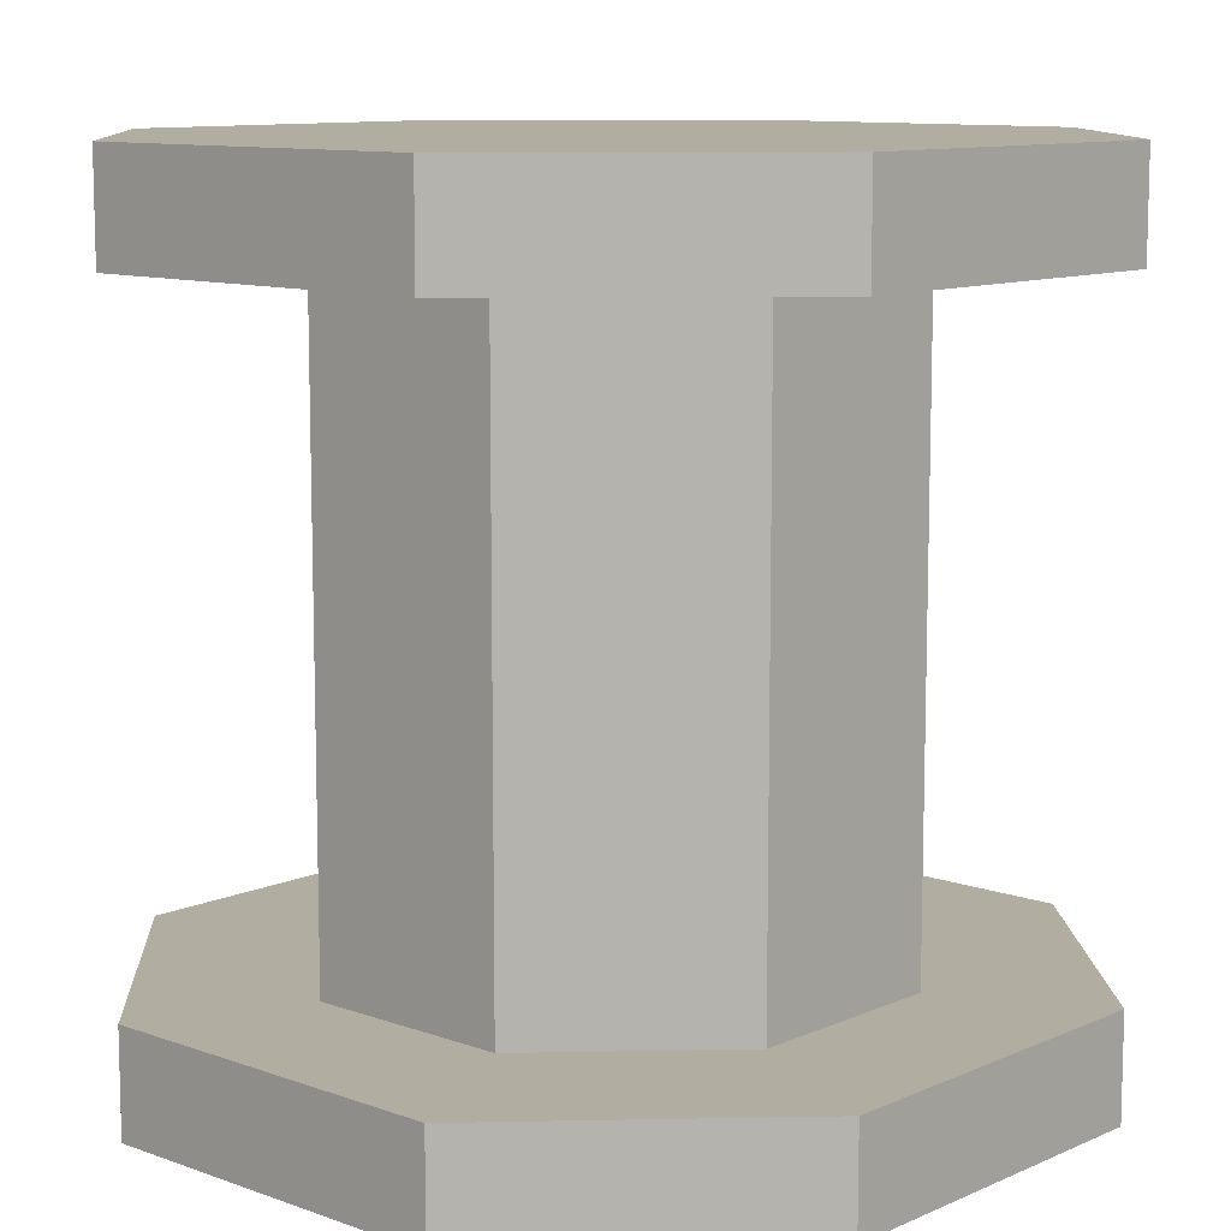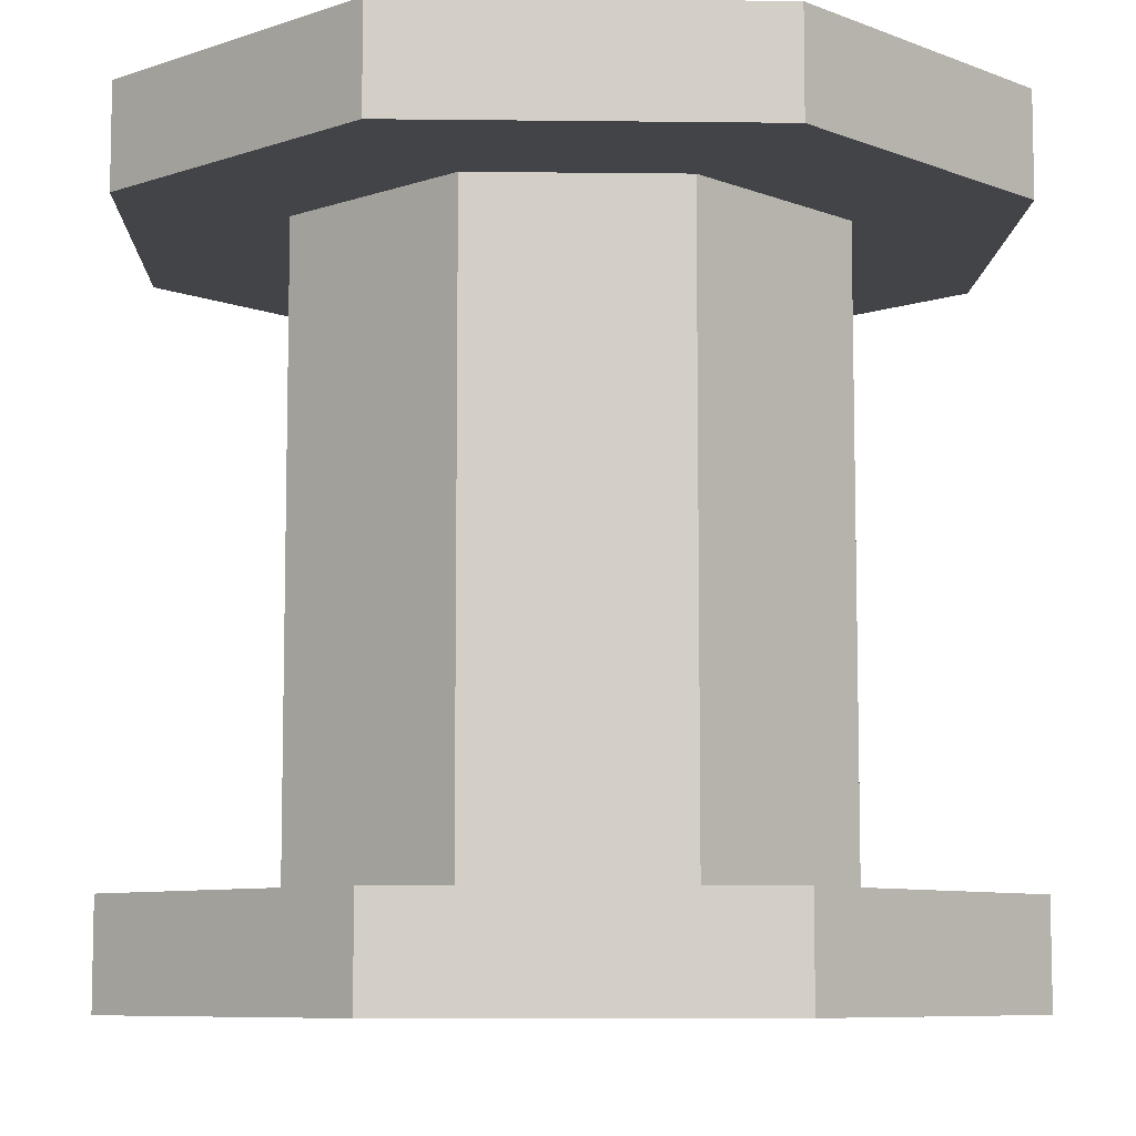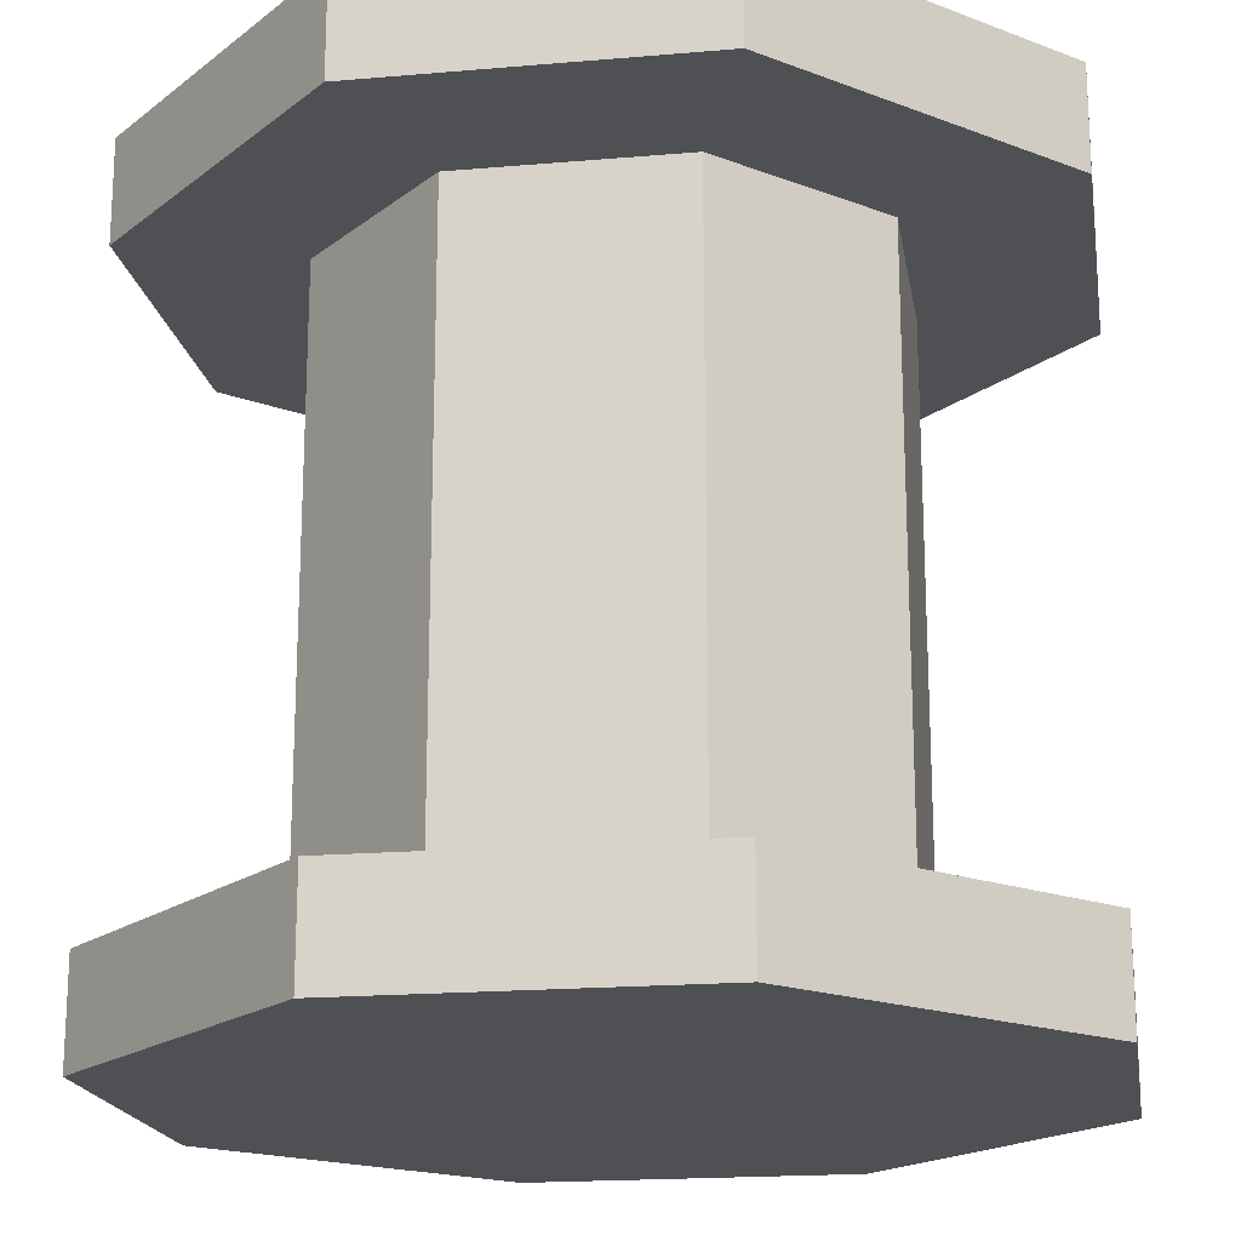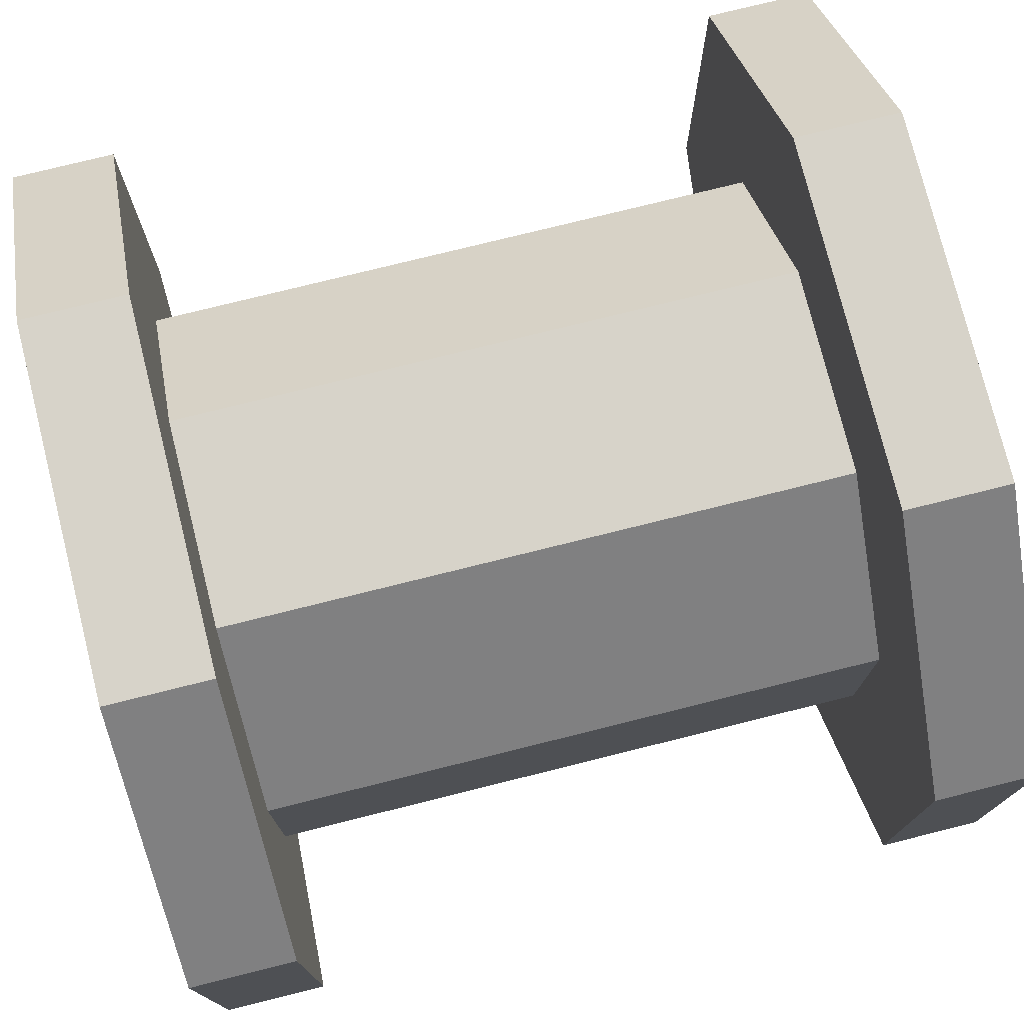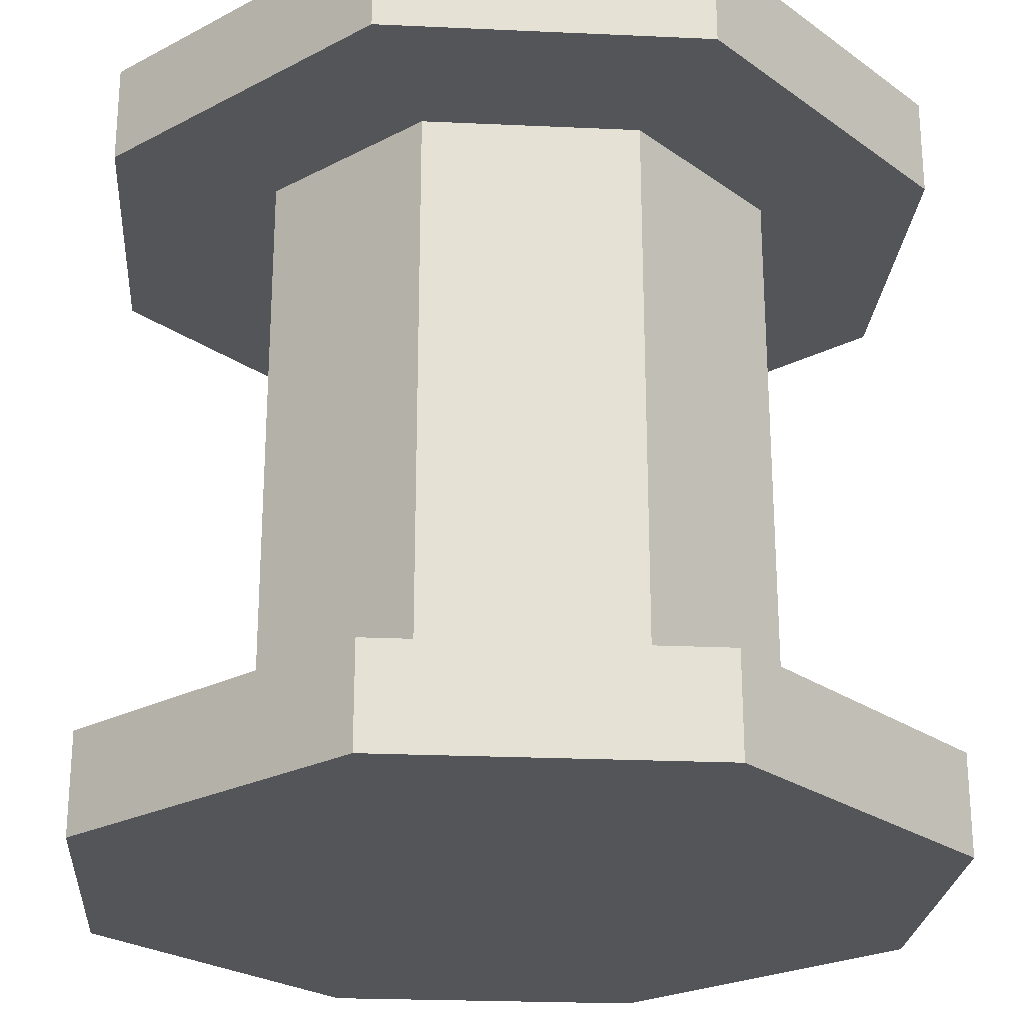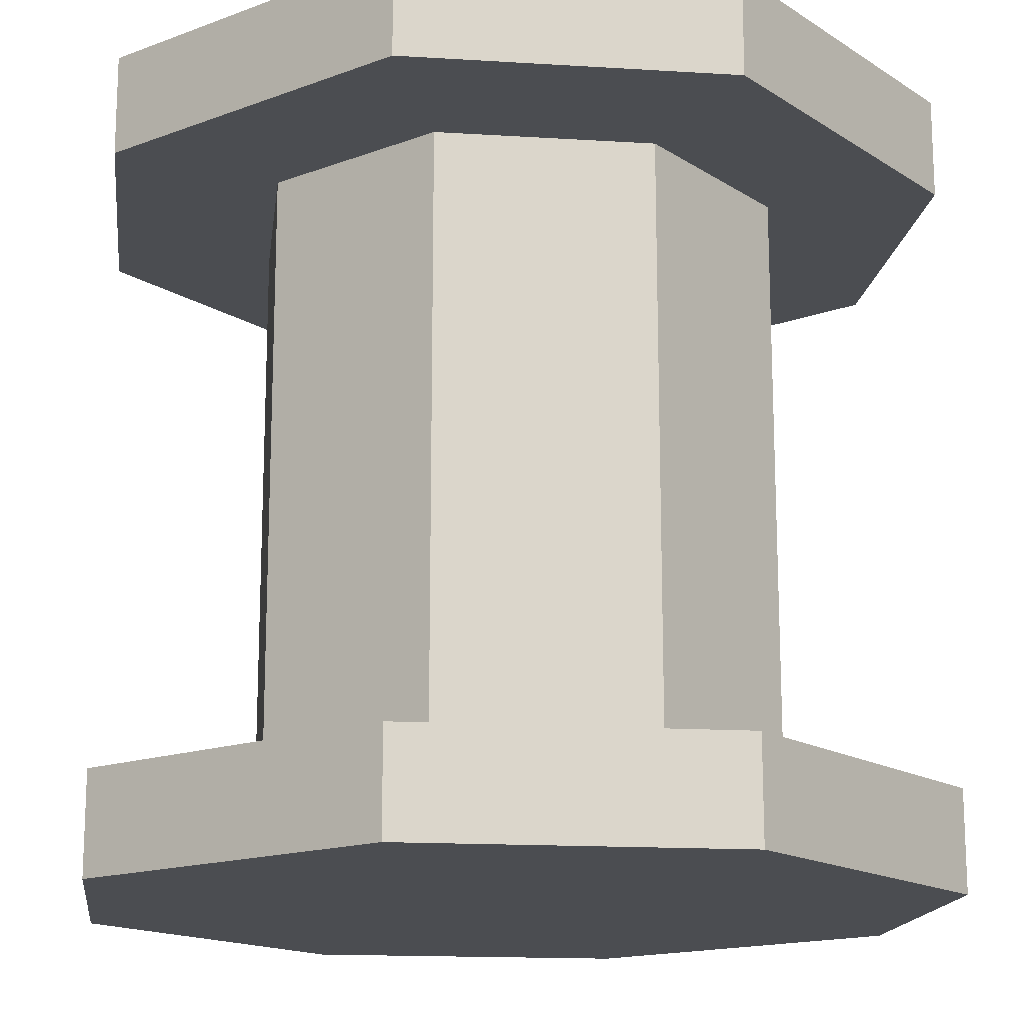
<metadata>
{"format":"obj","ext":"obj","renderer":"f3d","projection":"perspective","resolution":1024,"background":"white","views":[{"elev":10.4,"azim":-47.8,"up":"+Y"},{"elev":-8.0,"azim":-91.8,"up":"+Y"},{"elev":-18.8,"azim":-35.7,"up":"+Y"},{"elev":76.2,"azim":-104.0,"up":"+Z"},{"elev":-24.2,"azim":40.7,"up":"+Y"},{"elev":-15.9,"azim":-142.3,"up":"+Y"}]}
</metadata>
<code>
v 0.7187 1 0
v 0.2812 1 5.96e-08
v 0.5 1 0.5
v -1.192e-07 1 0.2813
v 0 1 0.7188
v 0.2812 1 1
v 0.7188 1 1
v 1 1 0.7188
v 1 1 0.2812
v 0 0.875 0.7188
v -1.192e-07 0.875 0.2813
v 0.5 0.875 0.5
v 0.2812 0.875 1
v 0.7188 0.875 1
v 1 0.875 0.2812
v 1 0.875 0.7188
v 0.2812 0.875 5.96e-08
v 0.7187 0.875 0
v 0.7187 0.125 0
v 0.2812 0.125 5.96e-08
v 0.5 0.125 0.5
v -1.192e-07 0.125 0.2813
v 0 0.125 0.7188
v 0.2812 0.125 1
v 0.7188 0.125 1
v 1 0.125 0.7188
v 1 0.125 0.2812
v 0 0 0.7188
v -1.192e-07 0 0.2813
v 0.5 0 0.5
v 0.2812 0 1
v 0.7188 0 1
v 1 0 0.2812
v 1 0 0.7188
v 0.2812 0 5.96e-08
v 0.7187 0 0
v 0.1875 0.125 0.375
v 0.1875 0.875 0.375
v 0.375 0.875 0.1875
v 0.375 0.125 0.1875
v 0.625 0.125 0.8125
v 0.625 0.875 0.8125
v 0.375 0.875 0.8125
v 0.375 0.125 0.8125
v 0.1875 0.125 0.625
v 0.1875 0.875 0.625
v 0.8125 0.125 0.375
v 0.8125 0.875 0.375
v 0.8125 0.875 0.625
v 0.8125 0.125 0.625
v 0.625 0.875 0.1875
v 0.625 0.125 0.1875
g cep_battlecraft_ww2_faction2_pedestal
f 1 2 3 3
f 2 4 3 3
f 4 5 3 3
f 5 6 3 3
f 6 7 3 3
f 8 9 3 3
f 7 8 3 3
f 9 1 3 3
f 10 11 12 12
f 13 10 12 12
f 14 13 12 12
f 15 16 12 12
f 16 14 12 12
f 11 17 12 12
f 17 18 12 12
f 18 15 12 12
f 19 20 21 21
f 20 22 21 21
f 22 23 21 21
f 23 24 21 21
f 24 25 21 21
f 26 27 21 21
f 25 26 21 21
f 27 19 21 21
f 28 29 30 30
f 31 28 30 30
f 32 31 30 30
f 33 34 30 30
f 34 32 30 30
f 29 35 30 30
f 35 36 30 30
f 36 33 30 30
f 11 4 2 17
f 14 7 6 13
f 10 5 4 11
f 15 9 8 16
f 17 2 1 18
f 18 1 9 15
f 16 8 7 14
f 13 6 5 10
f 37 38 39 40
f 41 42 43 44
f 45 46 38 37
f 47 48 49 50
f 40 39 51 52
f 52 51 48 47
f 50 49 42 41
f 44 43 46 45
f 29 22 20 35
f 32 25 24 31
f 28 23 22 29
f 33 27 26 34
f 35 20 19 36
f 36 19 27 33
f 34 26 25 32
f 31 24 23 28

</code>
